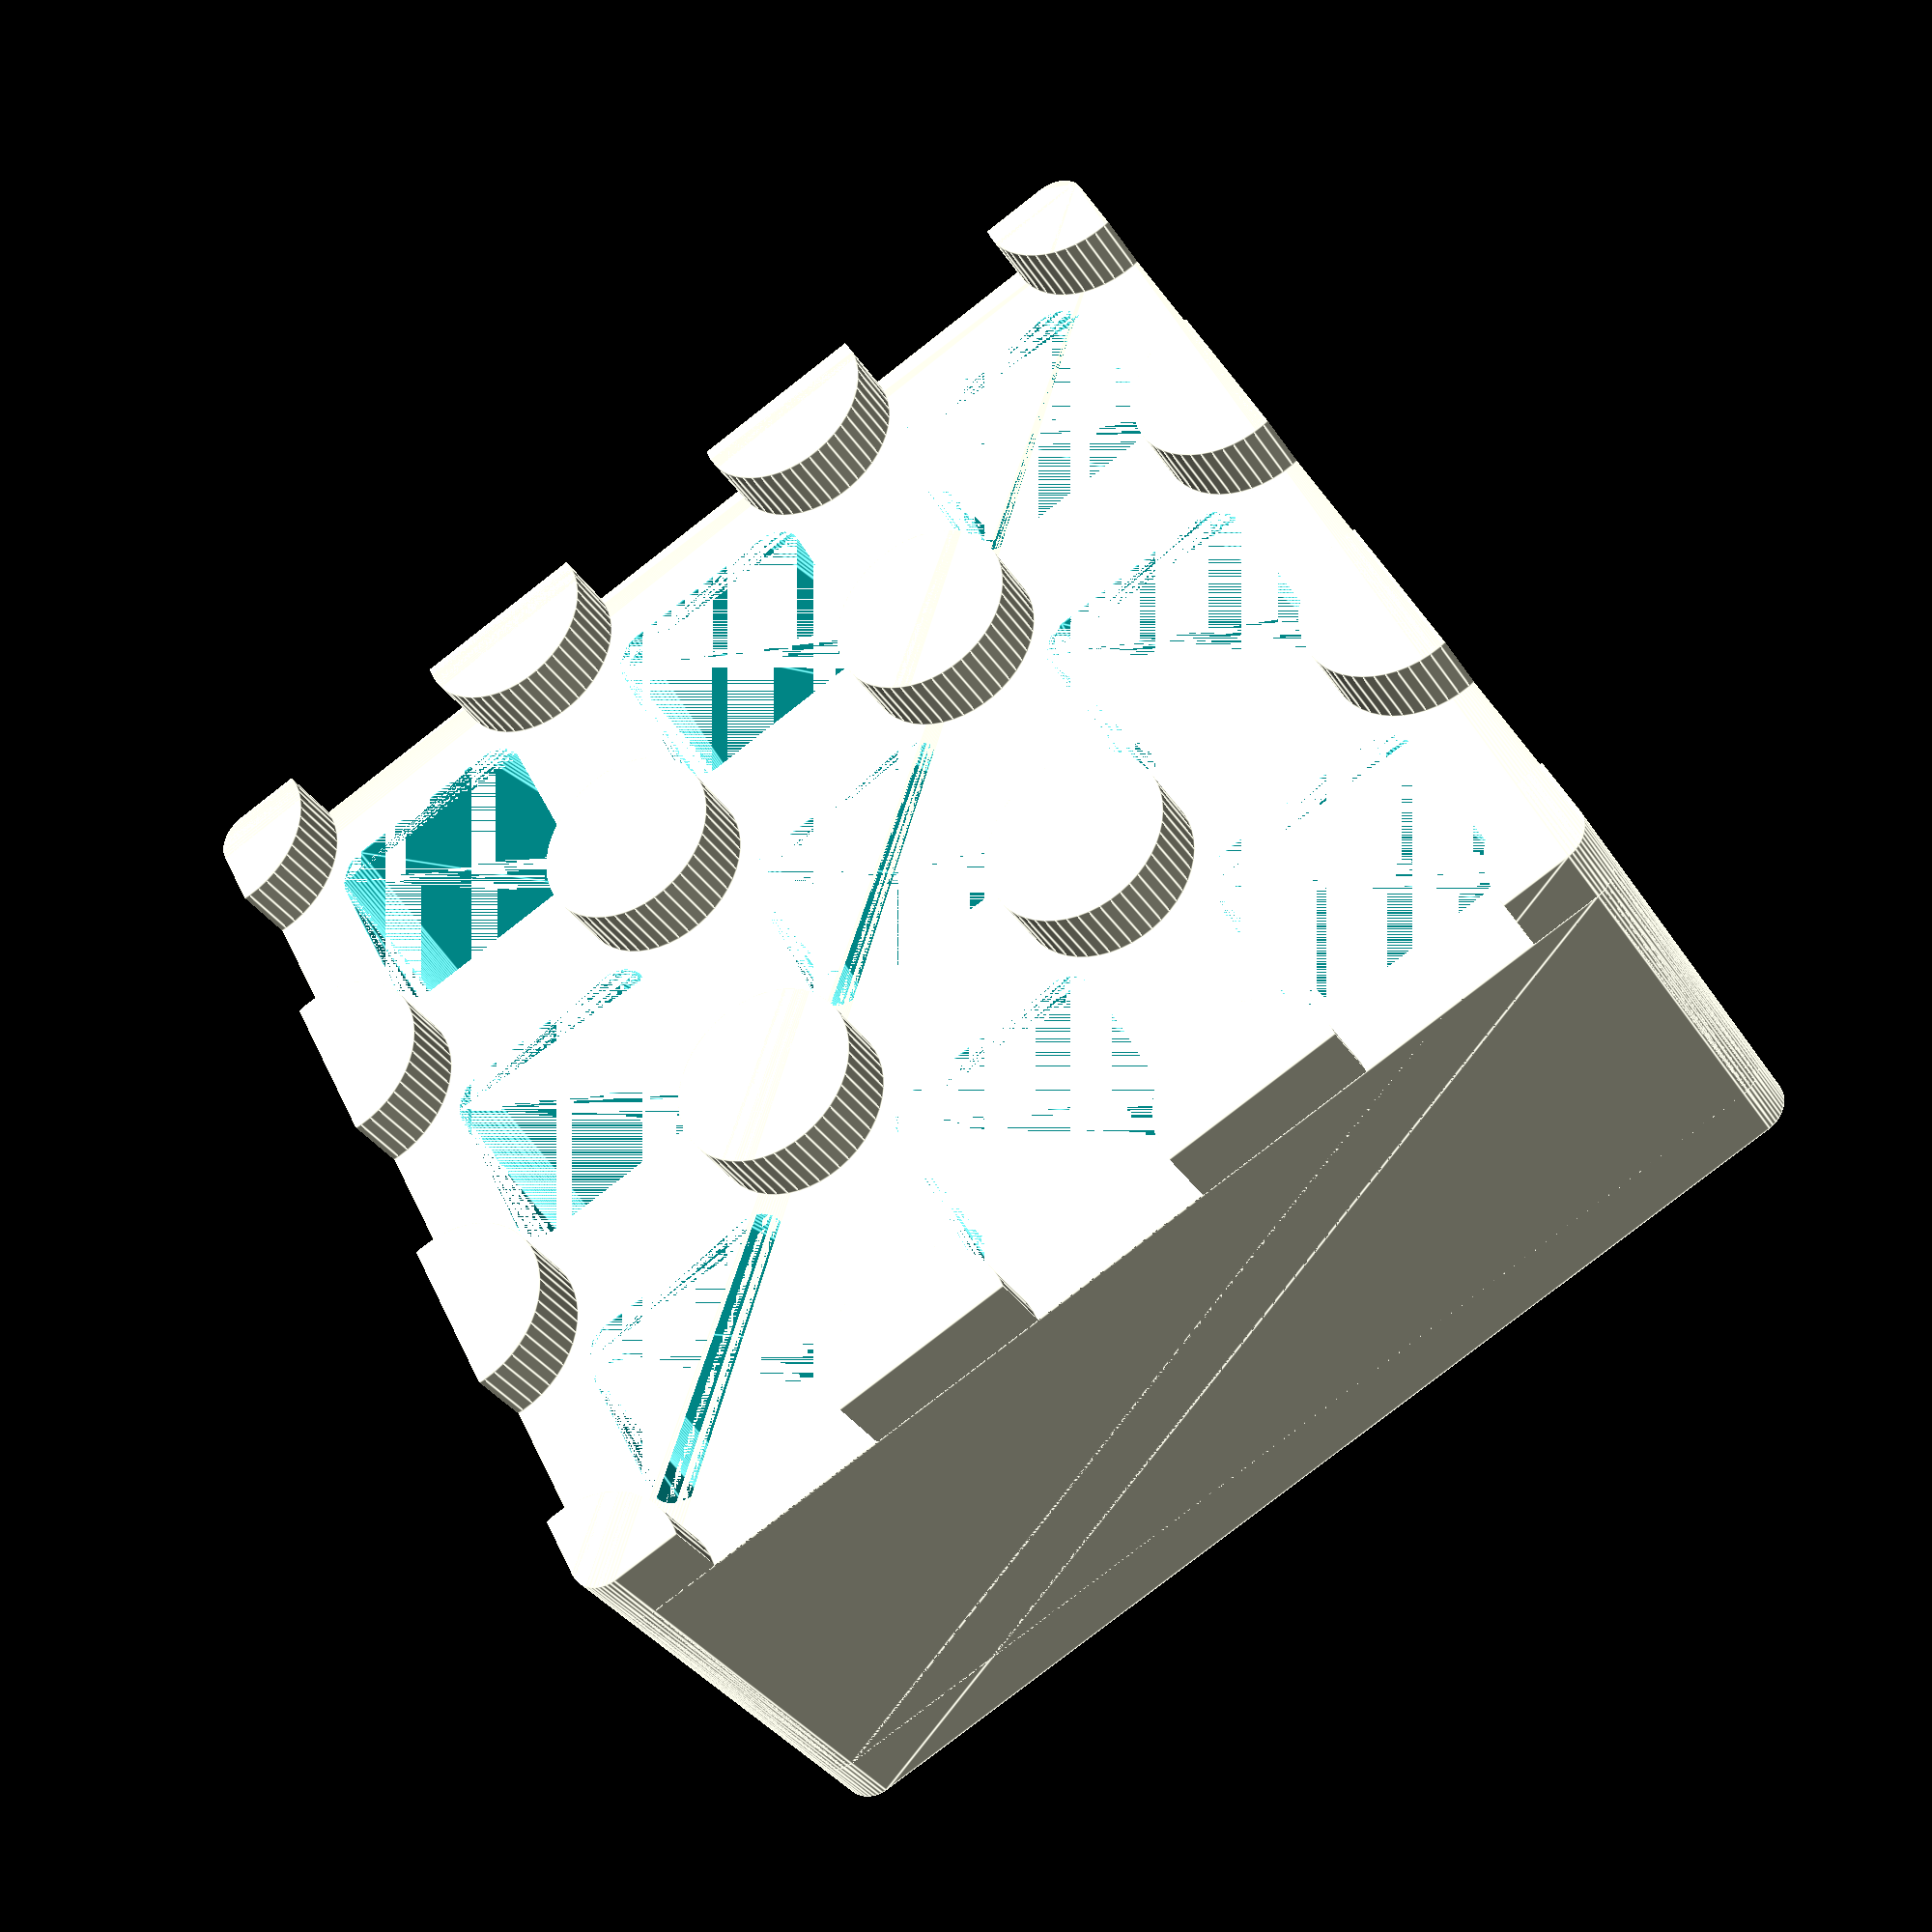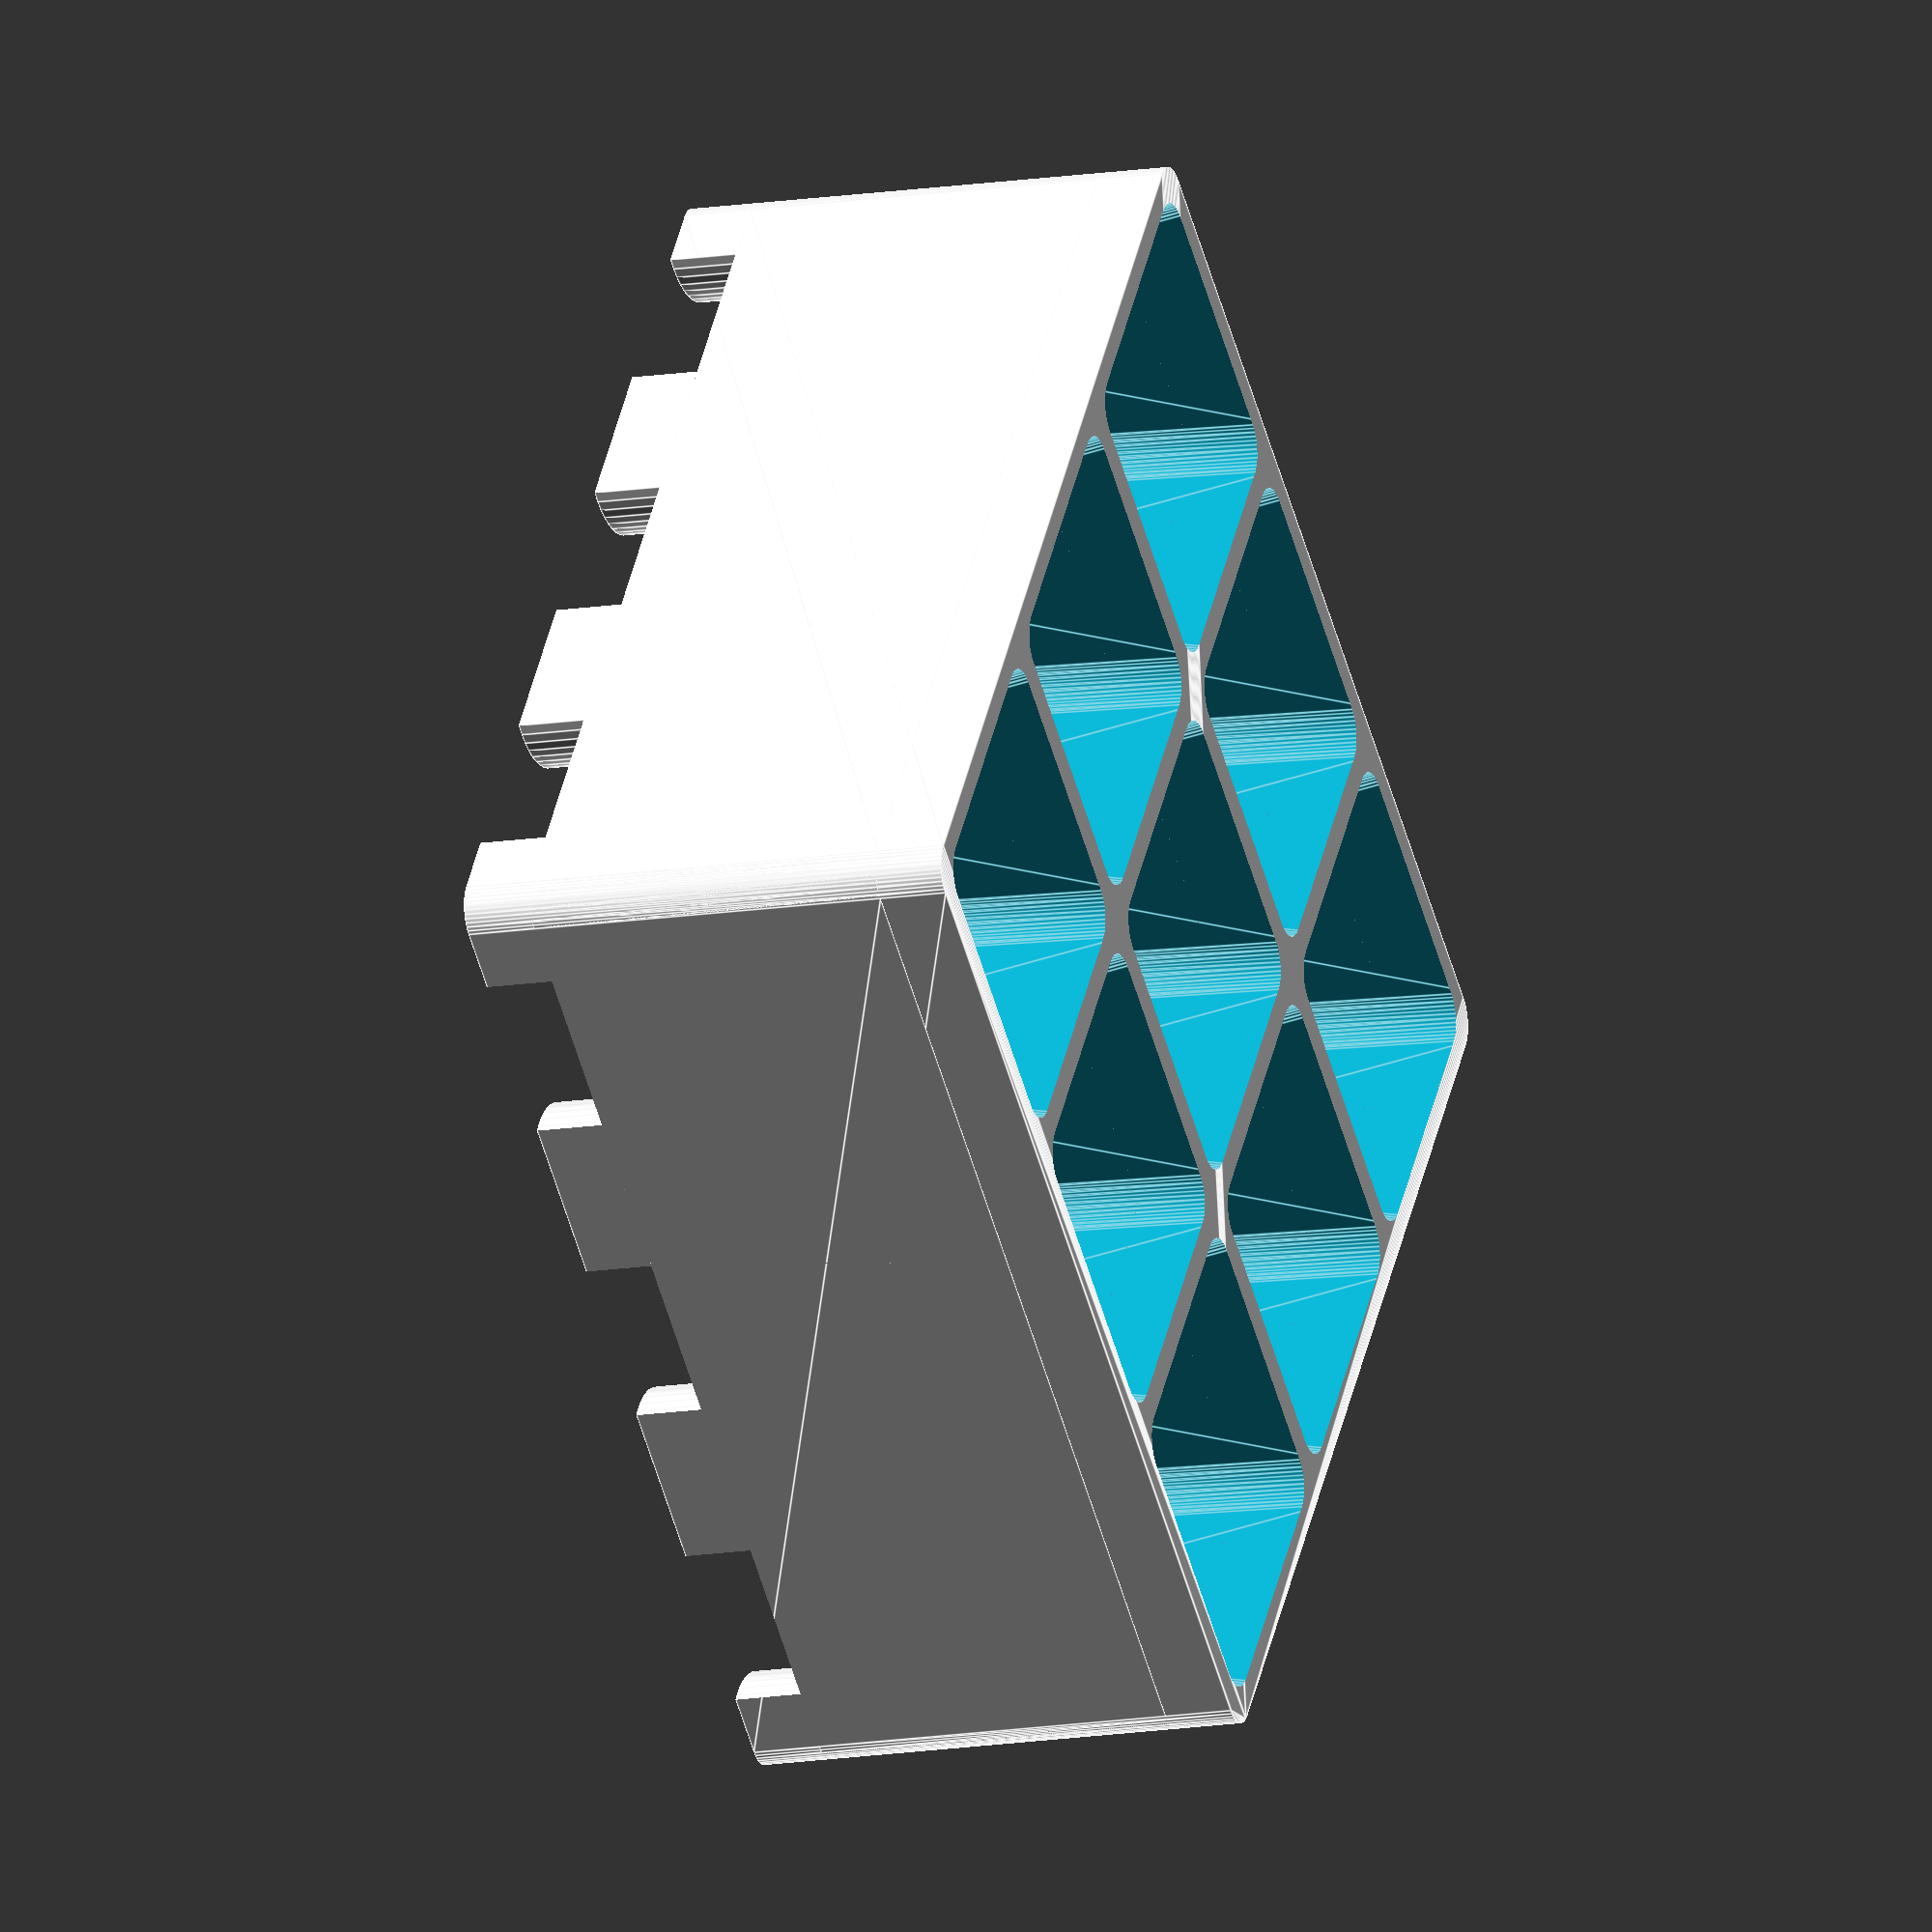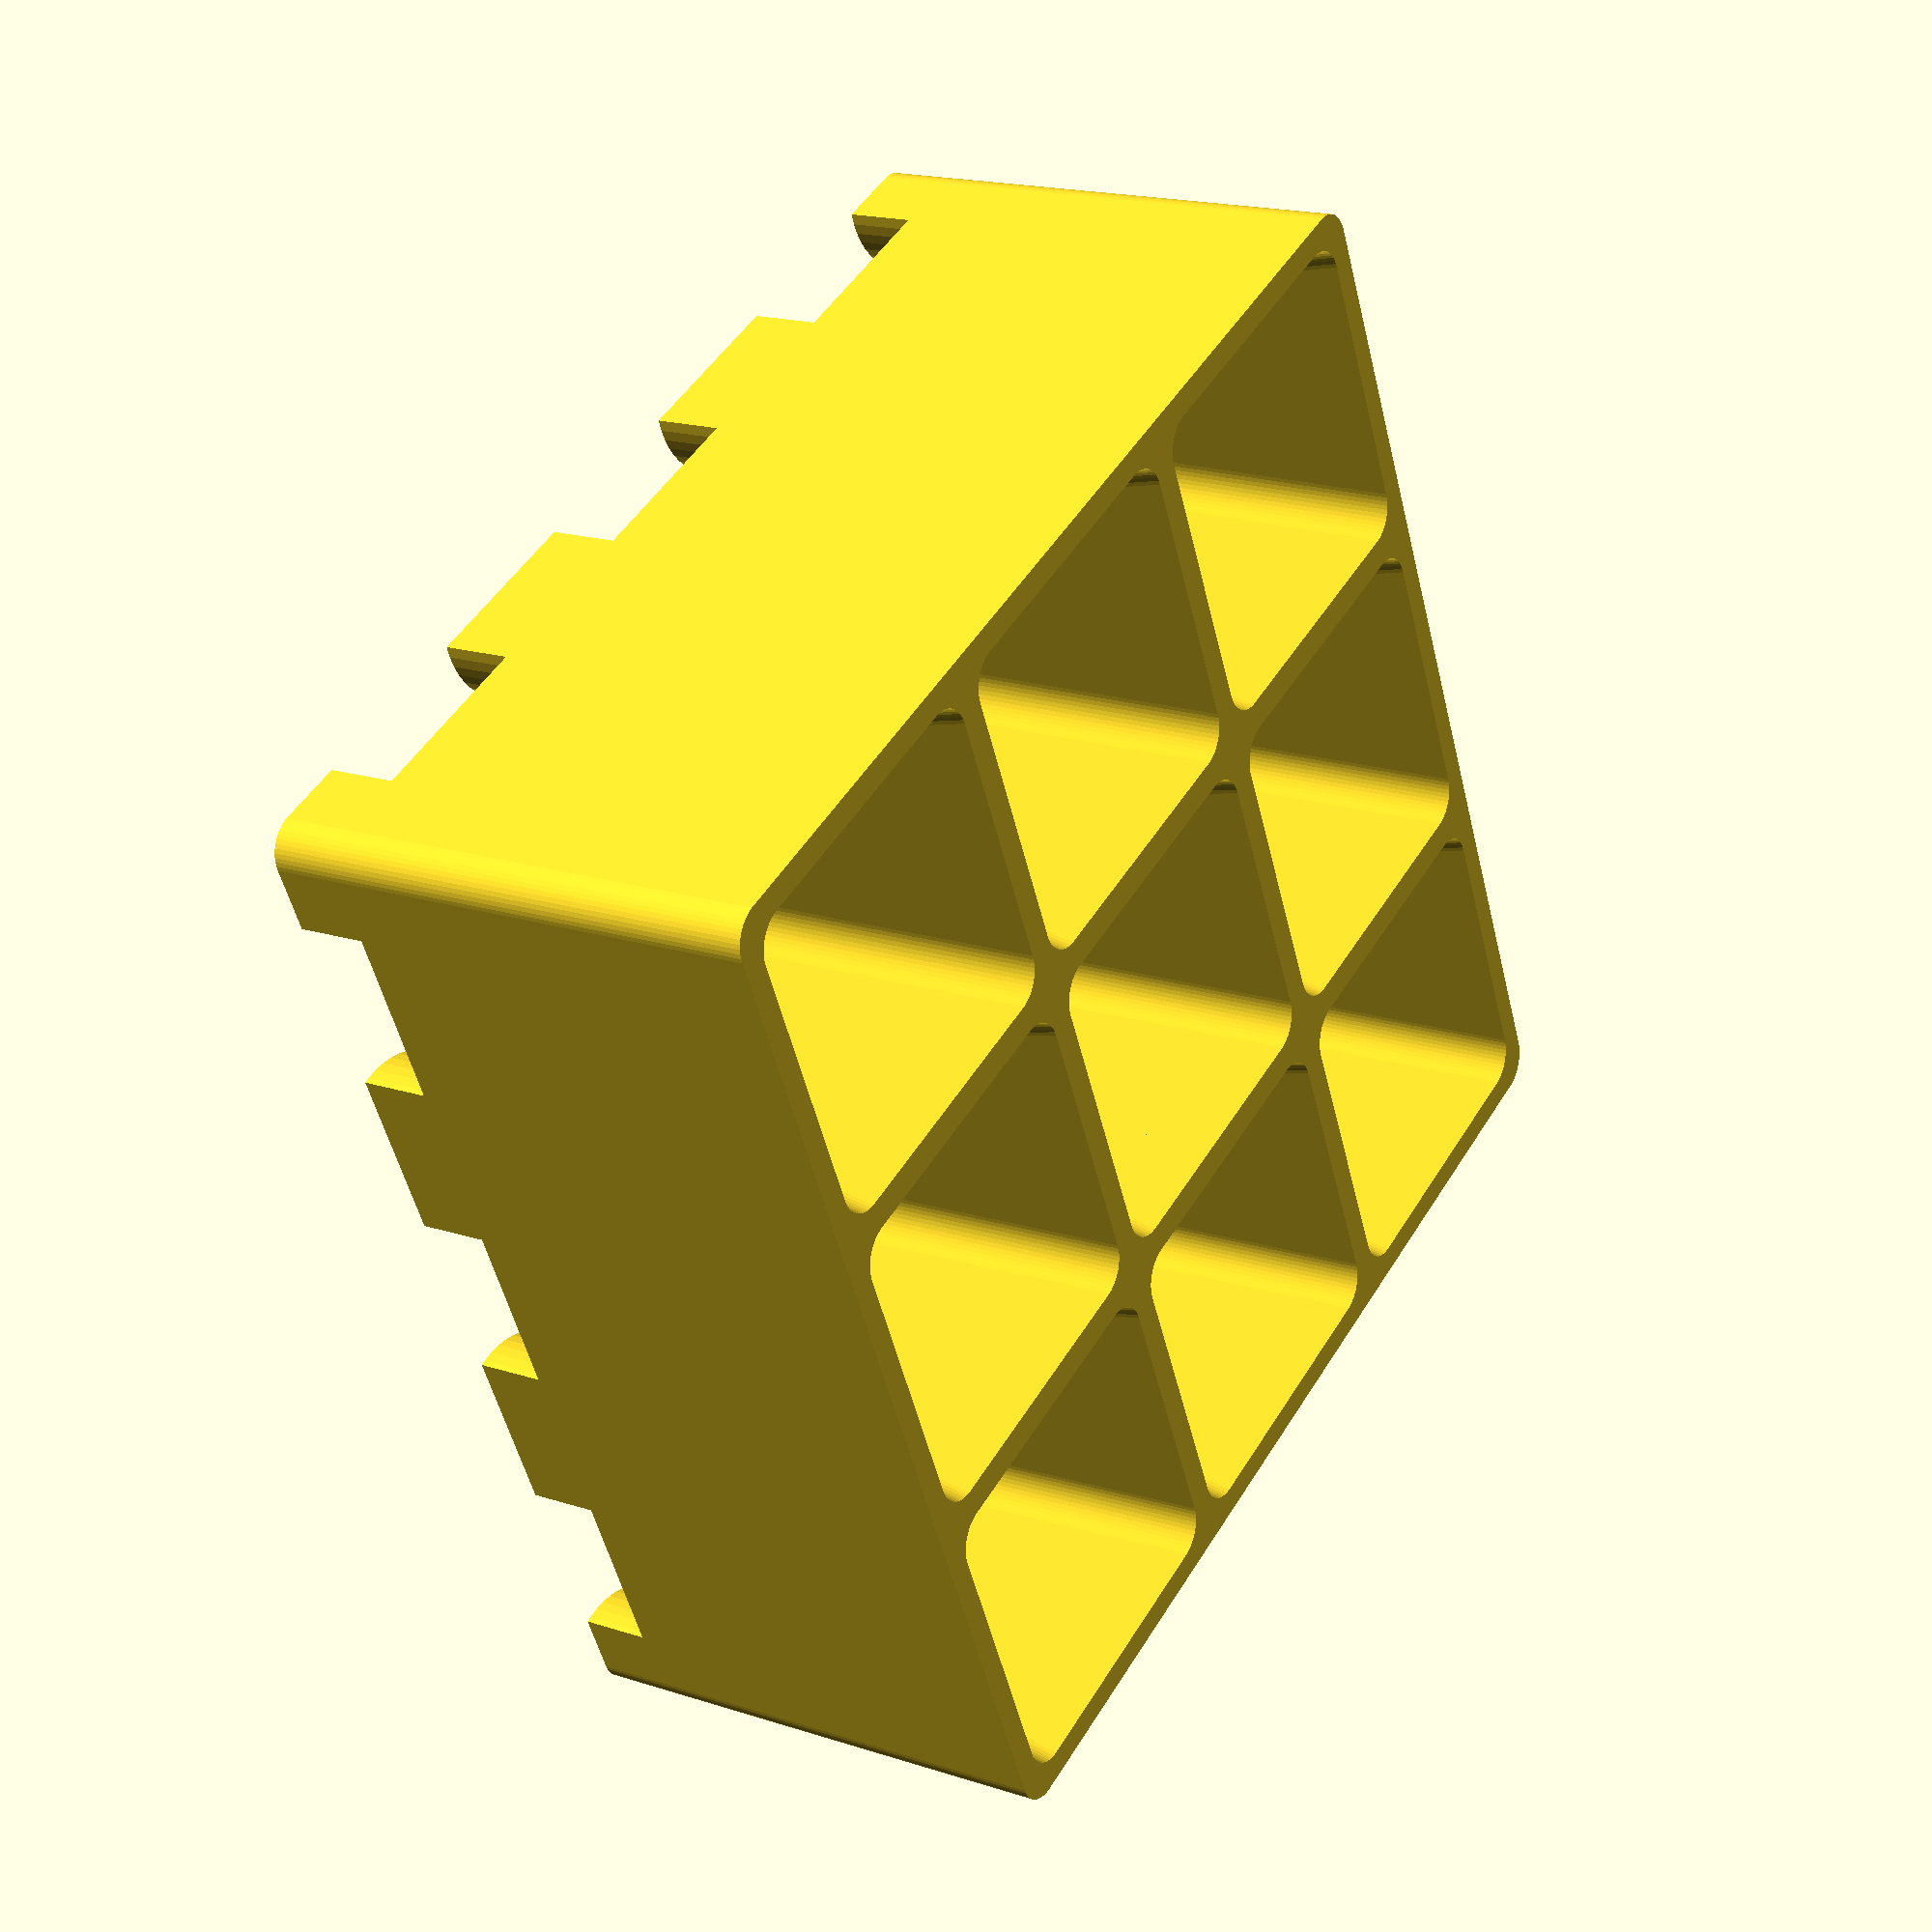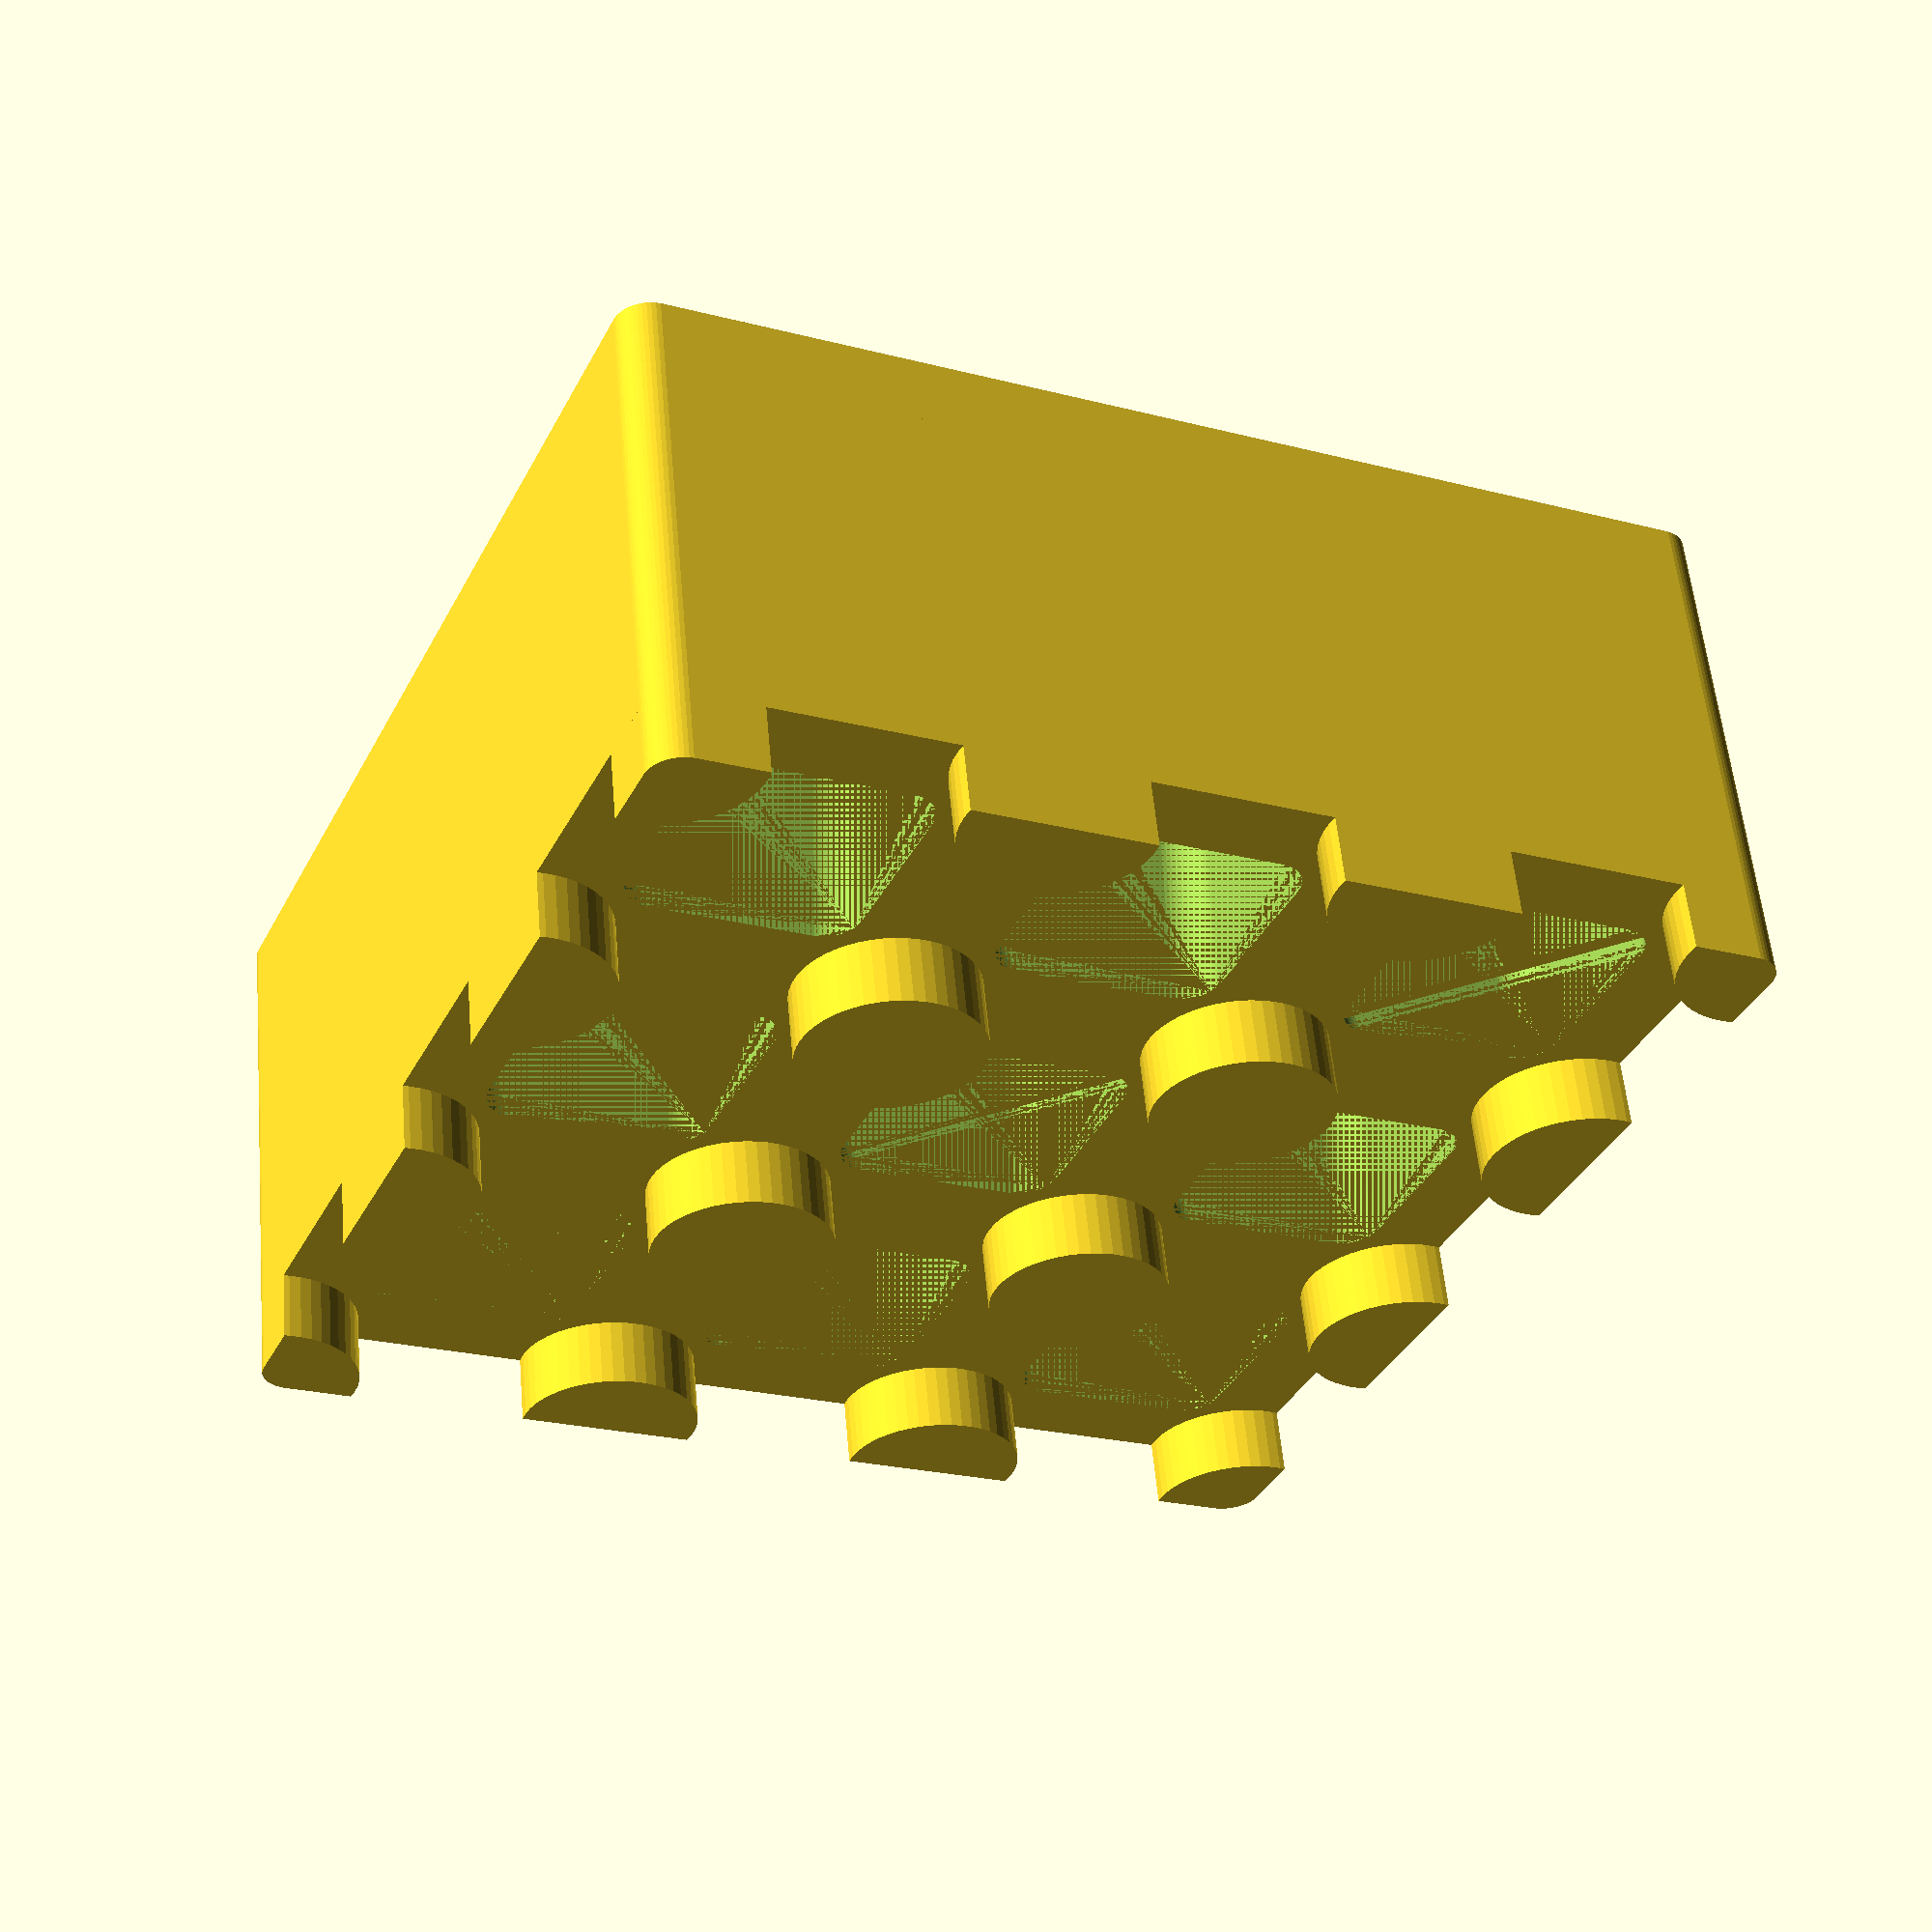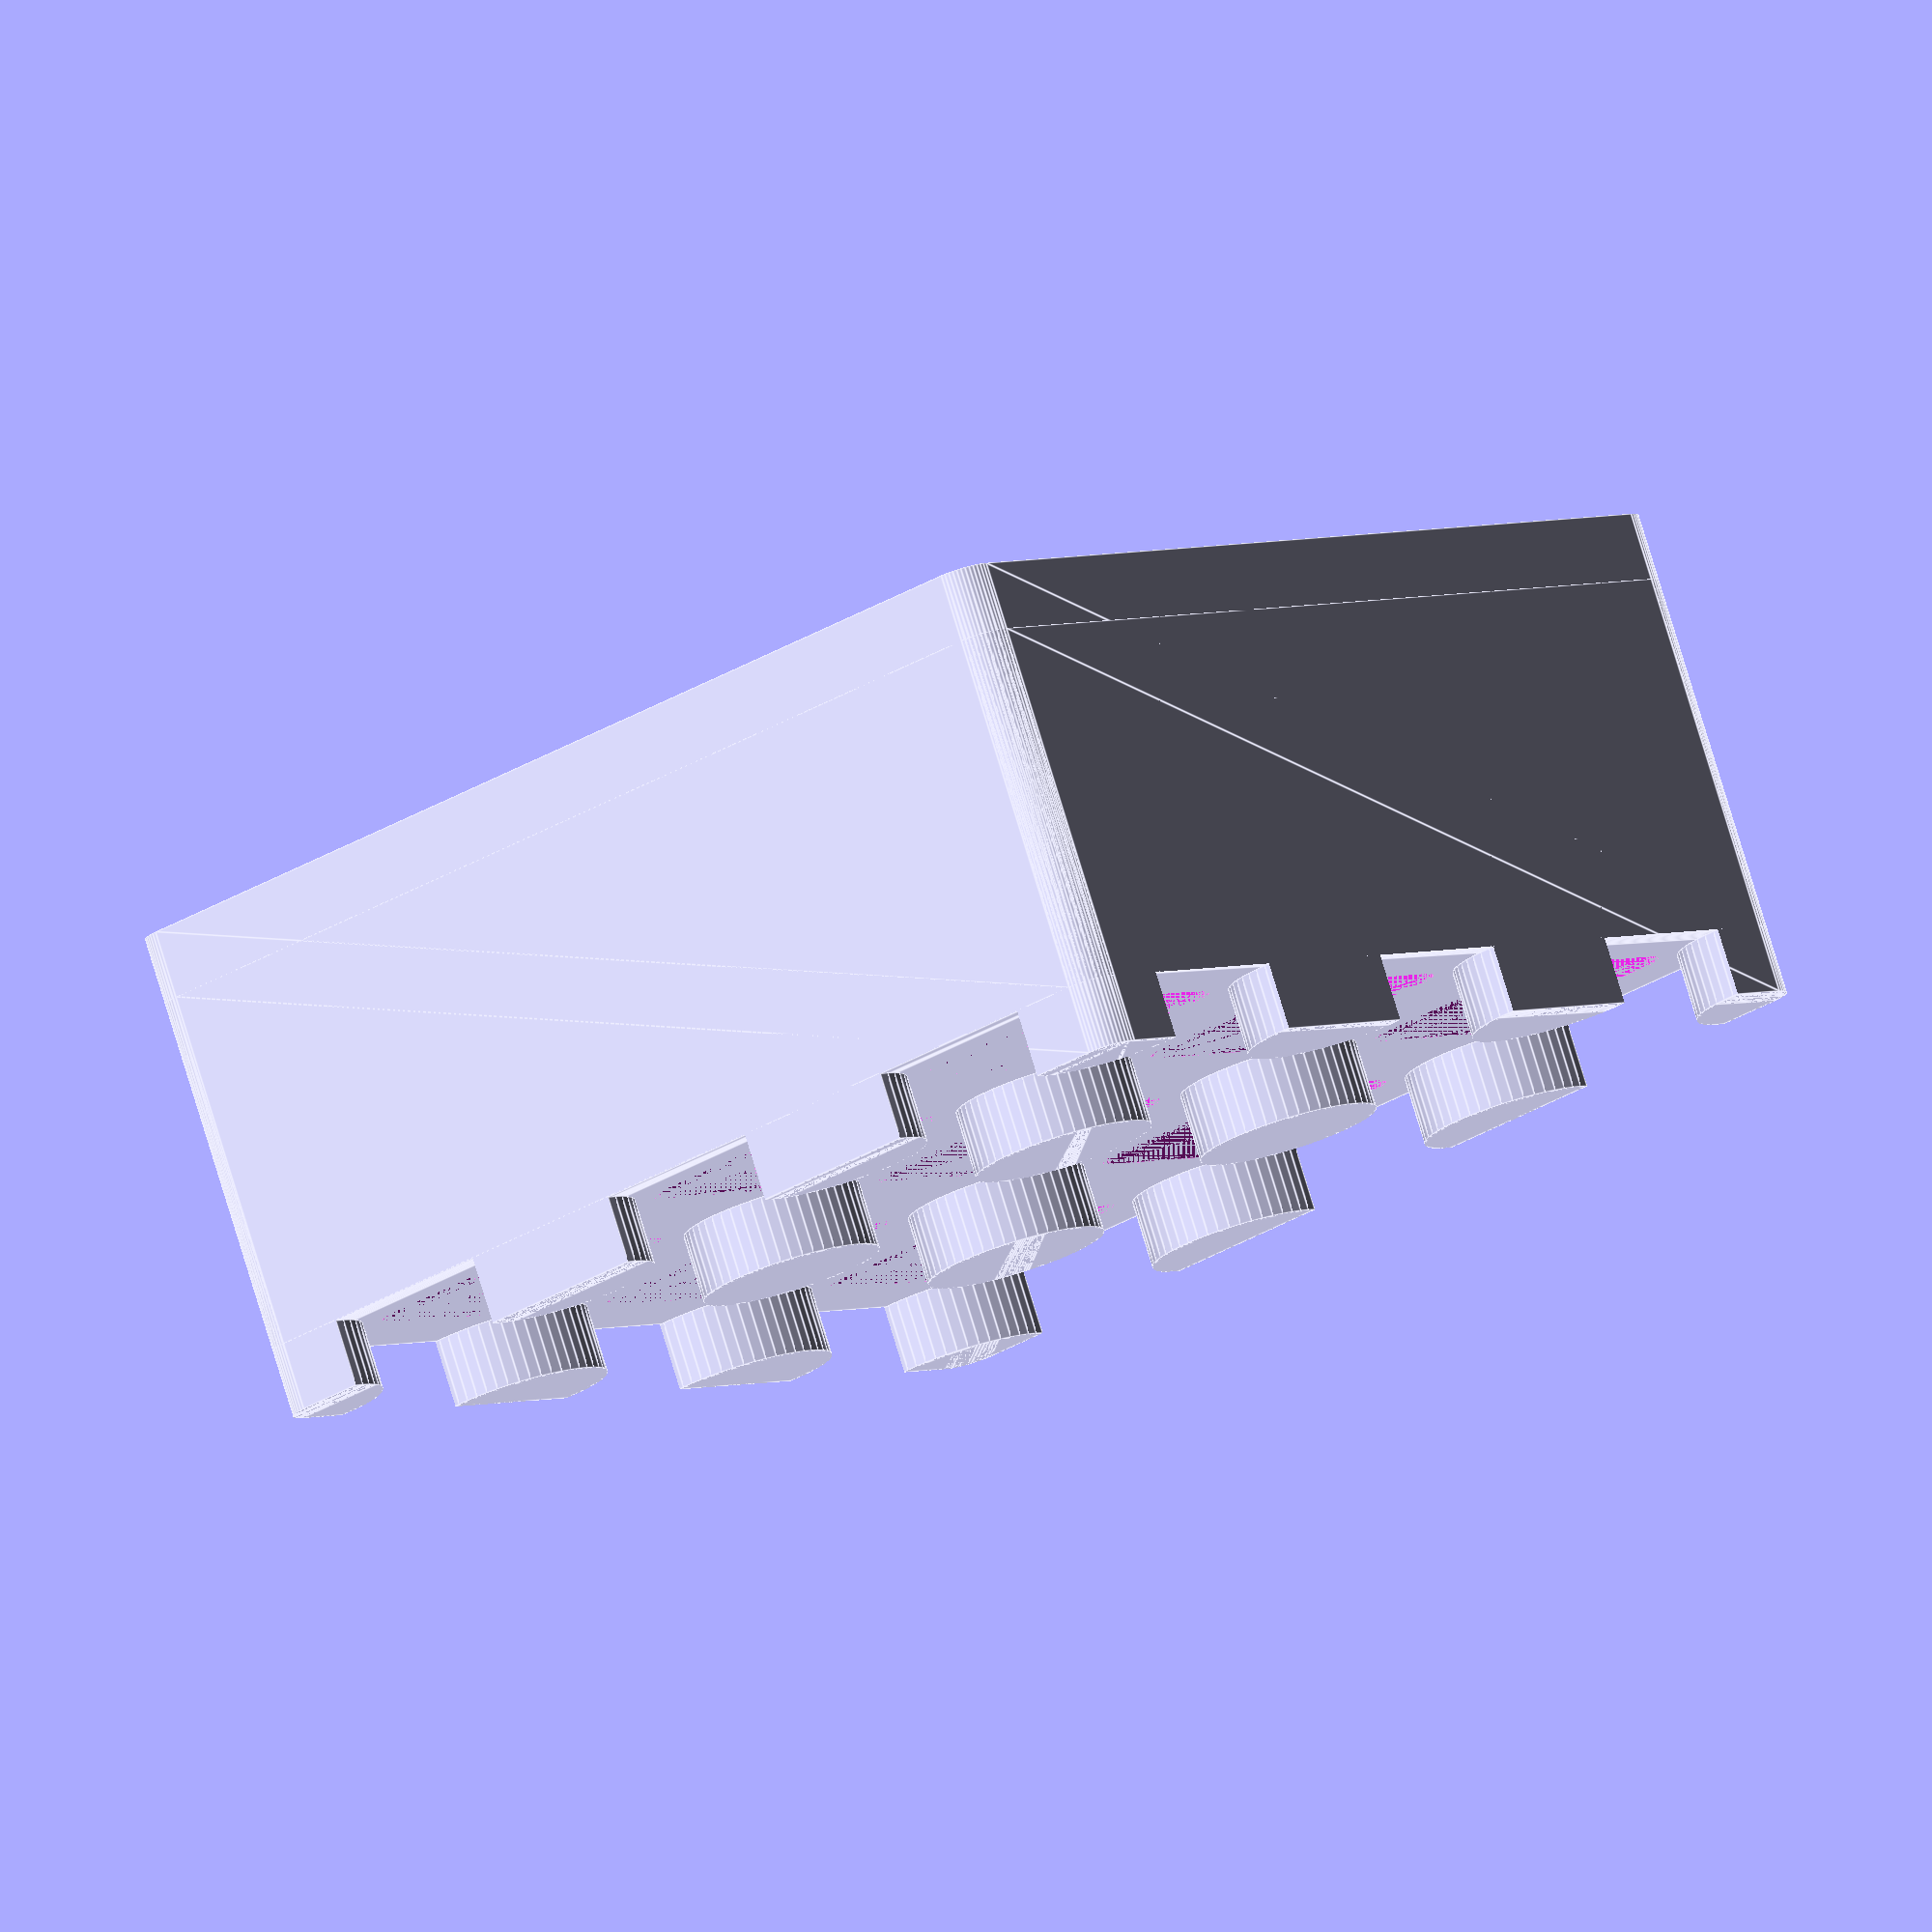
<openscad>
// This is a little tray that you can hang sprouting pots in.
// Designed to work with this pot:
//    https://www.thingiverse.com/thing:3449179
// Basically you can configure how many pots you want in your tray
// and a few other qualities of the tray such as how big of risers you
// want under it to let water drip out.
// It works nicely with openscad in my experimentation.

$fn=50;  // Increase the smoothness for nice round curves

// Set the size of the grid (how many pots in your tray)
num_pots_x = 3;
num_pots_y = 3;

// How big of a gap between adjacent trays
interpot_spacing_mm = 2;

// How big of an outer lip the tray has around the outerpost pots
tray_thickness_mm = 2;

// How far *below* the top lip of the pots the tray stops
tray_inset_depth_mm = 2;

// The dimensions of the cylindrical risers on the bottom of the tray
riser_radius_mm = 8;
riser_height_mm = 6;

// The dimensions and characteristics of the pots
pot_top_edge_mm = 30;
pot_bottom_edge_mm = 20;
pot_height_mm = 40;
pot_rounded_radius_mm = 3;


// Computed dimensions of the tray -- derived from the values set above
tray_dim_x_mm = (pot_top_edge_mm + interpot_spacing_mm) * num_pots_x
                    - interpot_spacing_mm
                    + tray_thickness_mm * 2;
tray_dim_y_mm = (pot_top_edge_mm + interpot_spacing_mm) * num_pots_y
                    - interpot_spacing_mm
                    + tray_thickness_mm * 2;
tray_dim_z_mm = pot_height_mm - tray_inset_depth_mm;

module rounded_box(x_dimension_mm, y_dimension_mm, z_dimension_mm, radius_mm) {
    hull() {
        translate([radius_mm, radius_mm, 0])
            cylinder(h = z_dimension_mm,r = radius_mm);
        translate([x_dimension_mm - radius_mm, radius_mm, 0])
            cylinder(h = z_dimension_mm, r = radius_mm);
        translate([radius_mm, y_dimension_mm - radius_mm, 0])
            cylinder(h = z_dimension_mm, r = radius_mm);
        translate([x_dimension_mm-radius_mm, y_dimension_mm - radius_mm, 0])
            cylinder(h = z_dimension_mm, r = radius_mm);
    }
}

module pot() {
    slice_height_mm = 0.1;
    pot_bottom_edge_inset_mm = (pot_top_edge_mm - pot_bottom_edge_mm) / 2;    
    hull() {
        translate([0, 0, pot_height_mm - slice_height_mm]) 
            rounded_box(pot_top_edge_mm, pot_top_edge_mm, slice_height_mm, pot_rounded_radius_mm);
        translate([pot_bottom_edge_inset_mm, pot_bottom_edge_inset_mm, 0]) 
            rounded_box(pot_bottom_edge_mm, pot_bottom_edge_mm, slice_height_mm, pot_rounded_radius_mm);
    }
}

module grid_of_pots() {
    for (x = [0 : num_pots_x - 1]) {
        for (y = [0 : num_pots_y - 1]) {
            x_offset = x * (pot_top_edge_mm + interpot_spacing_mm);
            y_offset = y * (pot_top_edge_mm + interpot_spacing_mm);
            translate([x_offset, y_offset, 0]) pot();
        }
    }
}

module tray_blank() {
    translate([-tray_thickness_mm, -tray_thickness_mm, 0]) 
        rounded_box(tray_dim_x_mm, tray_dim_y_mm, tray_dim_z_mm, pot_rounded_radius_mm);
}

module risers() {
    intersection() {
        for (x = [0 : num_pots_x]) {
            for (y = [0 : num_pots_y]) {
                x_offset = x * (pot_top_edge_mm + interpot_spacing_mm) - interpot_spacing_mm / 2;
                y_offset = y * (pot_top_edge_mm + interpot_spacing_mm) - interpot_spacing_mm / 2;

                translate([x_offset, y_offset, -riser_height_mm])
                    cylinder(h = riser_height_mm, r = riser_radius_mm);
            }
        }

        translate([0, 0, -riser_height_mm]) tray_blank();
    }
}

module tray_with_risers() {
    union() {
        tray();
        risers();
    }
}

module tray() {
    difference() {
        tray_blank();
        grid_of_pots();
    }
}

module drip_pan_without_riser_groves() {
    inner_pan_dim_x_mm = tray_dim_x_mm + tray_thickness_mm * 2;
    inner_pan_dim_y_mm = tray_dim_y_mm + tray_thickness_mm * 2;
    inner_pan_depth_mm = riser_height_mm;

    pan_dim_x_mm = inner_pan_dim_x_mm + 2 * tray_thickness_mm;
    pan_dim_y_mm = inner_pan_dim_y_mm + 2 * tray_thickness_mm;
    pan_dim_z_mm = inner_pan_depth_mm + 2 * tray_thickness_mm;

    difference() {
        rounded_box(pan_dim_x_mm, pan_dim_y_mm, pan_dim_z_mm, pot_rounded_radius_mm);
        translate([tray_thickness_mm, tray_thickness_mm, 2 * tray_thickness_mm])
            rounded_box(inner_pan_dim_x_mm, inner_pan_dim_y_mm, inner_pan_depth_mm, pot_rounded_radius_mm);
    }
}

module drip_pan() {
    difference() {
        translate([-3 * tray_thickness_mm, -3 * tray_thickness_mm, -riser_height_mm - tray_thickness_mm])
            drip_pan_without_riser_groves();
        tray_with_risers();
    }
}


tray_with_risers();
//drip_pan();

</openscad>
<views>
elev=214.0 azim=206.7 roll=332.1 proj=p view=edges
elev=14.1 azim=127.4 roll=289.8 proj=o view=edges
elev=162.5 azim=154.9 roll=237.1 proj=p view=wireframe
elev=303.5 azim=155.7 roll=174.8 proj=p view=wireframe
elev=100.2 azim=219.5 roll=17.0 proj=o view=edges
</views>
